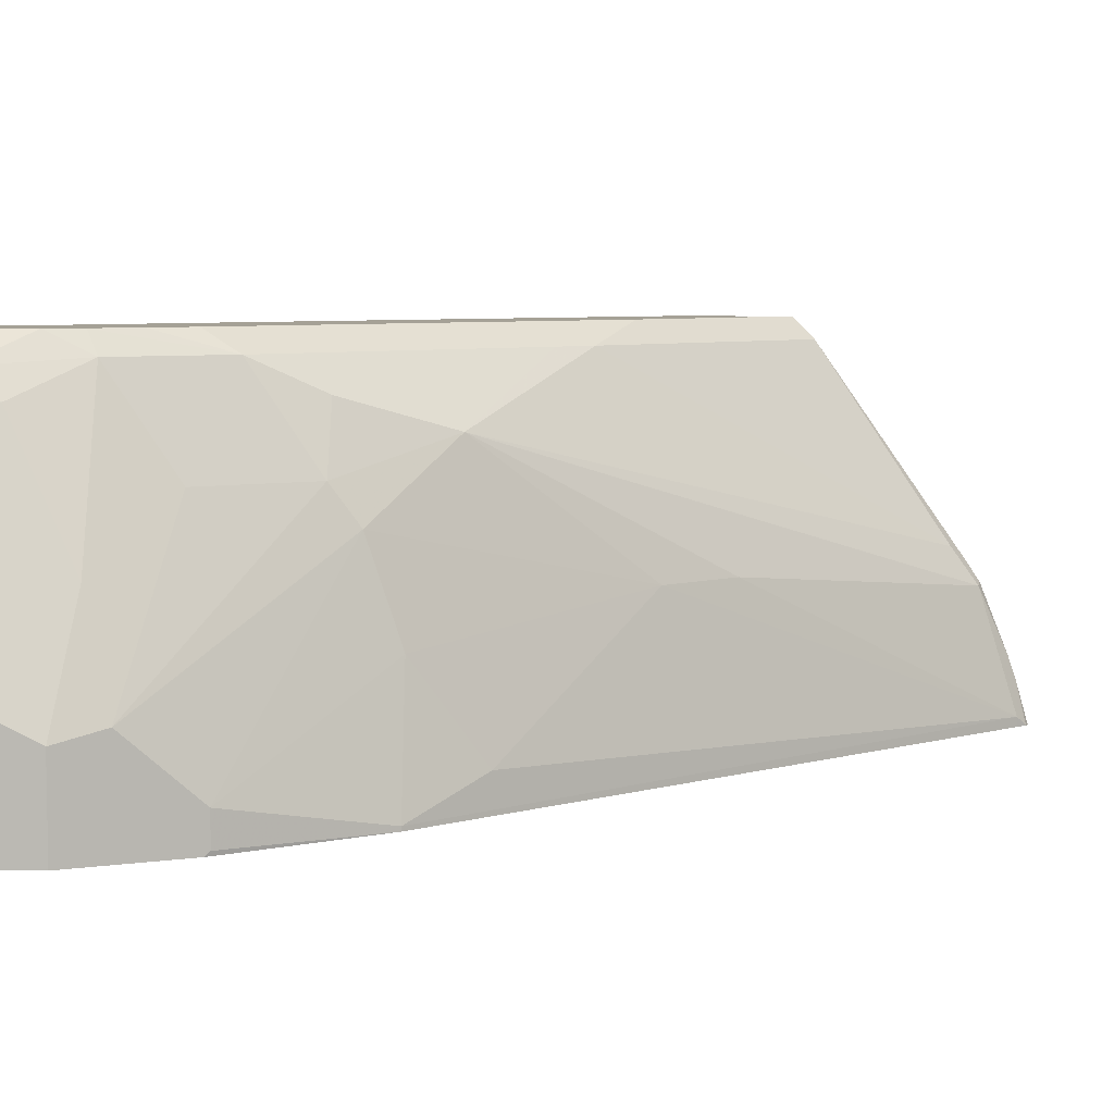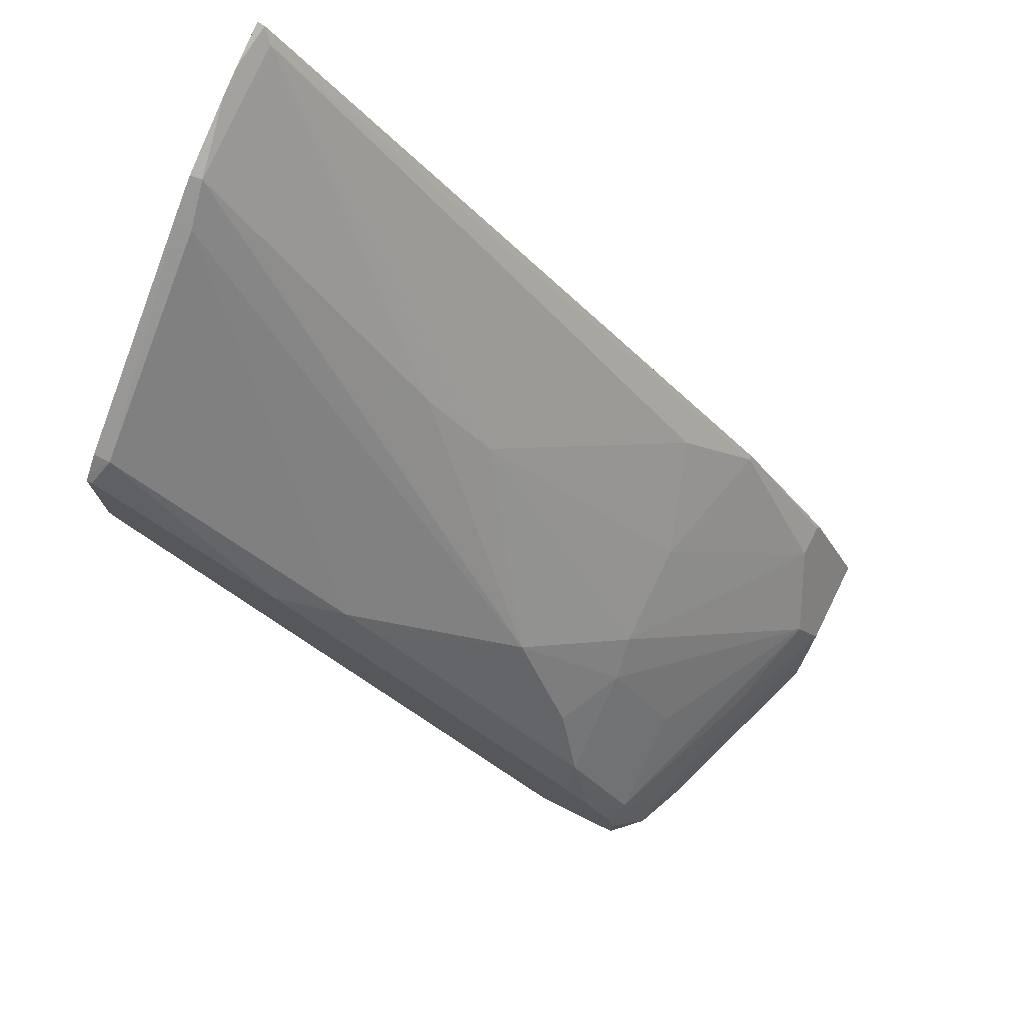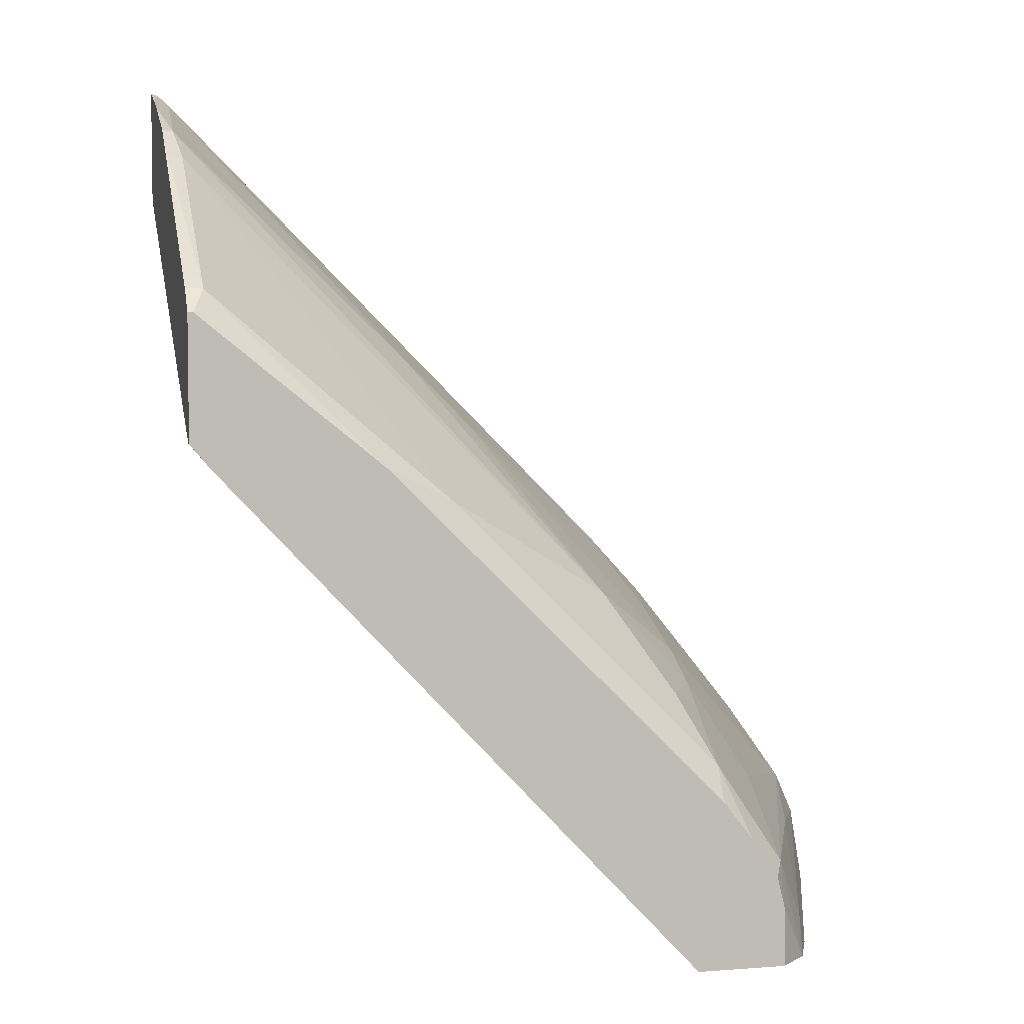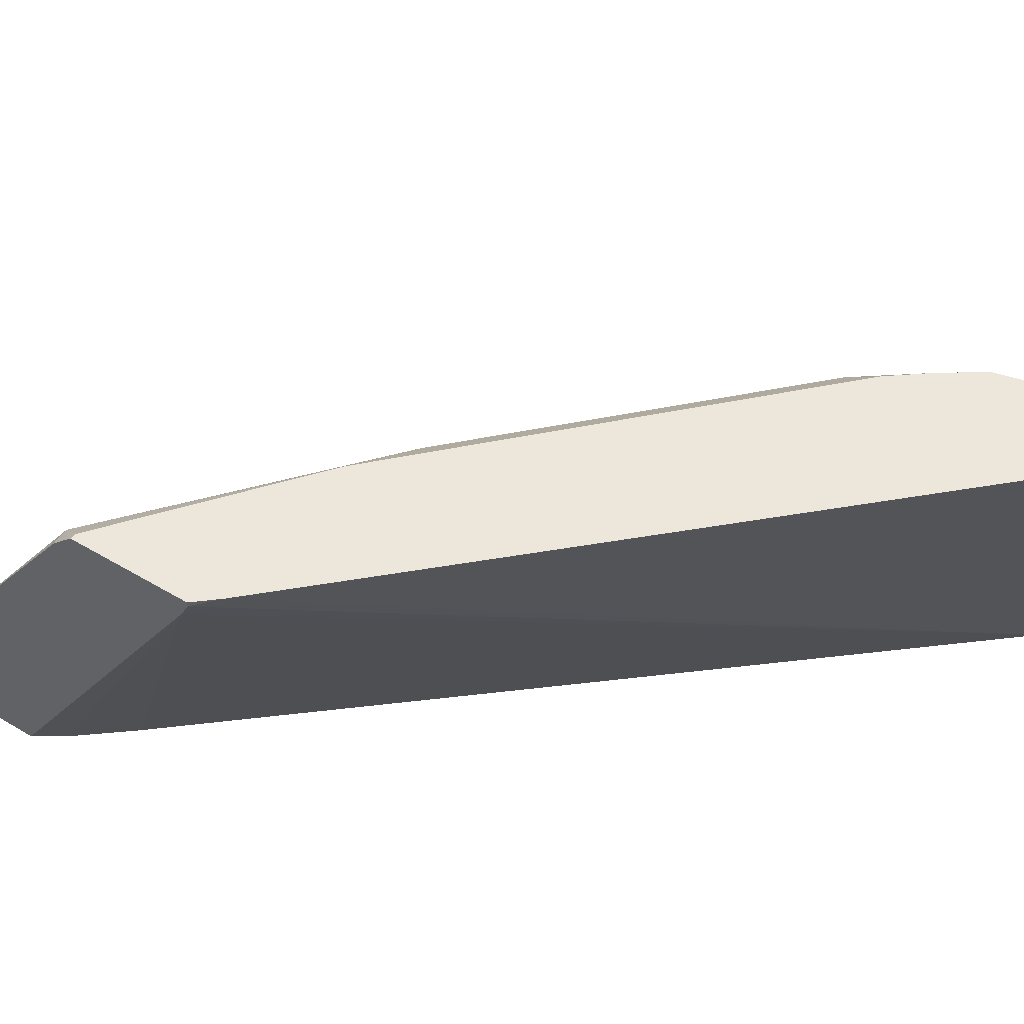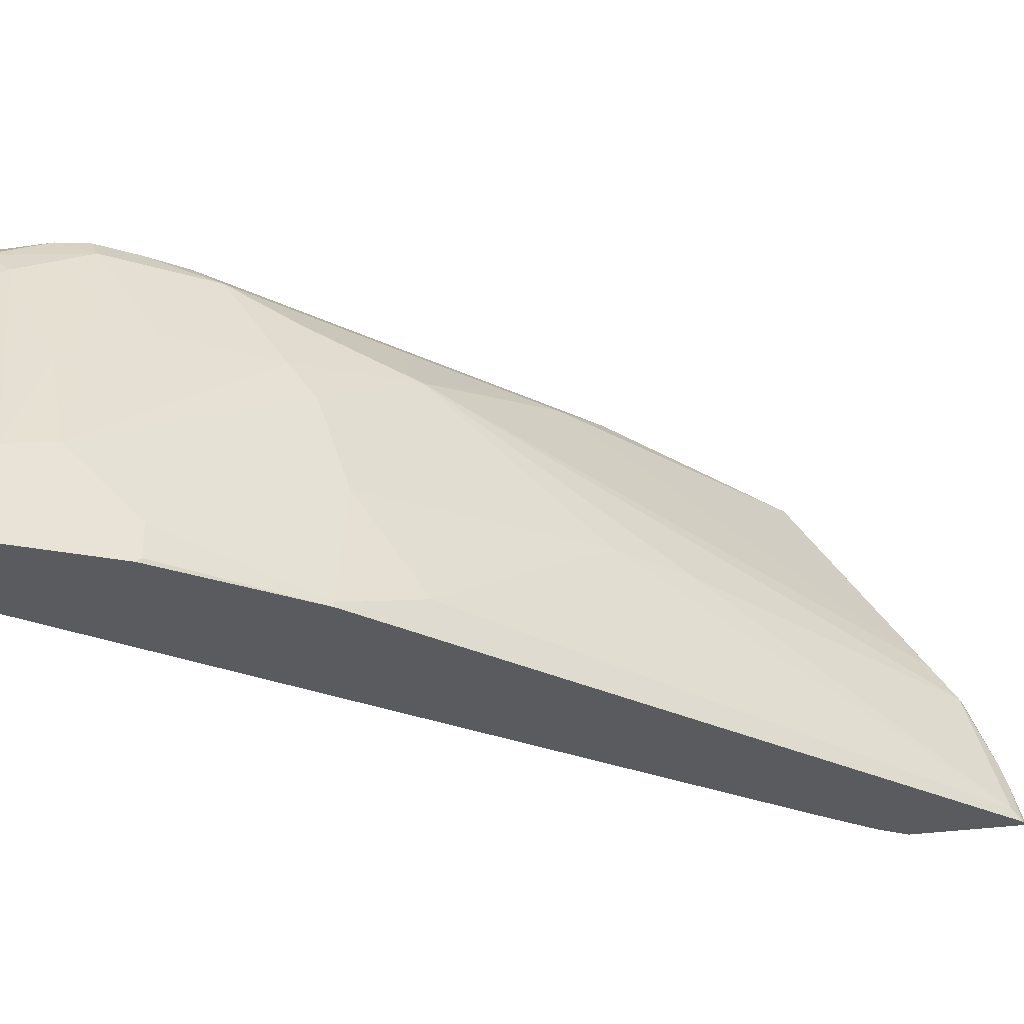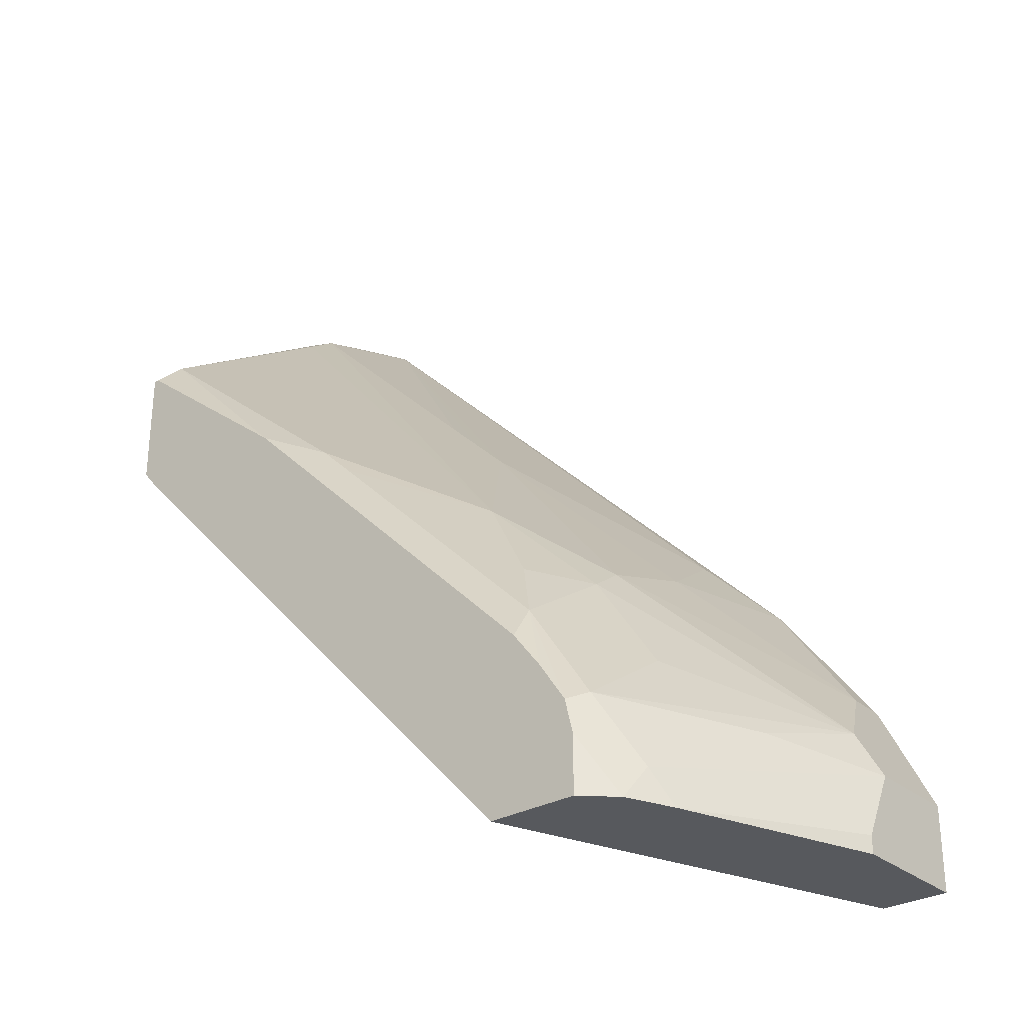
<metadata>
{"format":"obj","ext":"obj","renderer":"f3d","projection":"perspective","resolution":1024,"background":"white","views":[{"elev":6.1,"azim":93.7,"up":"+Z"},{"elev":75.5,"azim":26.4,"up":"+Y"},{"elev":5.0,"azim":-13.4,"up":"+Y"},{"elev":52.0,"azim":-57.3,"up":"+Z"},{"elev":-32.2,"azim":101.5,"up":"+Z"},{"elev":-29.7,"azim":39.6,"up":"+Y"}]}
</metadata>
<code>
v 0.2999 0.4279 0.1763
v 0.31 0.4158 0.1792
v 0.2999 0.4279 0.1792
v 0.2999 0.4323 0.1676
v 0.6352 0.1495 -0.03173
v 0.56 0.1495 0.1792
v 0.2999 0.4913 0.1792
v 0.2999 0.5549 -0.03173
v 0.3098 0.5392 -0.03173
v 0.3294 0.5058 -0.02352
v 0.6705 0.1495 -0.03173
v 0.3335 0.5099 -0.03173
v 0.6073 0.1495 0.1792
v 0.3027 0.4913 0.1792
v 0.2999 0.4941 0.1765
v 0.2999 0.6152 -0.03173
v 0.6705 0.1495 0.03531
v 0.6705 0.1941 -0.03173
v 0.6229 0.1495 0.1642
v 0.6073 0.1792 0.1792
v 0.3088 0.5028 0.1676
v 0.397 0.4146 0.1792
v 0.2999 0.5028 0.1676
v 0.2999 0.6087 -0.008775
v 0.3035 0.614 -0.03173
v 0.6335 0.1495 0.1395
v 0.6705 0.1588 0.03531
v 0.6687 0.1977 -0.03173
v 0.6705 0.1941 0.01765
v 0.6264 0.1676 0.15
v 0.6087 0.2029 0.1676
v 0.6029 0.1971 0.1792
v 0.3088 0.5734 0.06178
v 0.2999 0.5823 0.05302
v 0.4323 0.397 0.1676
v 0.4323 0.3794 0.1792
v 0.45 0.3794 0.1676
v 0.2999 0.6059 -8.238e-05
v 0.3088 0.6087 -0.03173
v 0.2999 0.6044 0.00446
v 0.3059 0.6058 -0.01175
v 0.3088 0.6087 -0.02645
v 0.6422 0.2506 -0.03173
v 0.6411 0.2529 -0.0294
v 0.6411 0.2529 -0.01175
v 0.6587 0.2177 0.02354
v 0.644 0.2029 0.07939
v 0.6087 0.2382 0.1147
v 0.5734 0.2559 0.1676
v 0.5888 0.2182 0.1792
v 0.3059 0.5881 0.04119
v 0.5205 0.3441 0.1323
v 0.2999 0.5893 0.04237
v 0.5497 0.262 0.1792
v 0.5028 0.3265 0.1676
v 0.5881 0.3235 -0.03173
v 0.4293 0.4646 0.05882
v 0.447 0.447 0.05882
v 0.4646 0.4293 0.05882
v 0.5528 0.3588 -0.01175
v 0.5881 0.3235 -0.0294
v 0.5705 0.3235 0.04119
v 0.5705 0.3059 0.09409
v 0.5734 0.2911 0.1147
v 0.5558 0.2911 0.15
v 0.5674 0.2443 0.1792
v 0.5734 0.2382 0.1792
f 33 51 34
f 31 64 49
f 31 48 64
f 31 49 32
f 60 62 61
f 37 66 55
f 36 54 37
f 33 52 51
f 34 51 53
f 35 37 52
f 31 46 48
f 37 54 66
f 33 35 52
f 31 47 46
f 25 40 41
f 29 47 30
f 29 46 47
f 28 46 29
f 28 45 46
f 28 44 45
f 28 43 44
f 27 29 30
f 26 27 30
f 25 42 39
f 25 41 42
f 25 38 40
f 24 38 25
f 22 37 35
f 37 55 52
f 30 47 31
f 39 42 61
f 52 64 63
f 40 53 51
f 22 36 37
f 59 62 60
f 59 63 62
f 52 58 57
f 52 59 58
f 52 63 59
f 52 65 64
f 51 52 57
f 49 67 50
f 49 66 67
f 49 55 66
f 49 52 55
f 49 65 52
f 49 64 65
f 46 64 48
f 46 63 64
f 45 63 46
f 45 62 63
f 45 61 62
f 44 61 45
f 44 56 61
f 43 56 44
f 42 60 61
f 42 59 60
f 42 58 59
f 42 57 58
f 42 51 57
f 41 51 42
f 40 51 41
f 39 61 56
f 21 35 33
f 32 49 50
f 21 34 23
f 4 9 10
f 4 8 9
f 2 7 3
f 2 14 7
f 2 22 14
f 2 36 22
f 2 54 36
f 2 66 54
f 2 67 66
f 2 50 67
f 2 32 50
f 2 20 32
f 2 13 20
f 2 6 13
f 2 5 6
f 1 5 2
f 1 4 5
f 1 8 4
f 1 16 8
f 1 24 16
f 1 38 24
f 1 40 38
f 1 53 40
f 1 34 53
f 1 23 34
f 1 15 23
f 1 7 15
f 1 3 7
f 1 2 3
f 4 10 5
f 5 11 17
f 21 22 35
f 5 26 19
f 5 17 26
f 21 33 34
f 20 31 32
f 19 31 20
f 19 30 31
f 19 26 30
f 18 28 29
f 17 27 26
f 15 21 23
f 14 22 21
f 14 21 15
f 13 19 20
f 11 27 17
f 11 29 27
f 11 18 29
f 16 24 25
f 7 14 15
f 5 19 13
f 9 12 10
f 5 13 6
f 5 10 12
f 5 12 9
f 5 8 16
f 5 16 25
f 5 9 8
f 5 39 56
f 5 56 43
f 5 43 28
f 5 28 18
f 5 18 11
f 5 25 39

</code>
